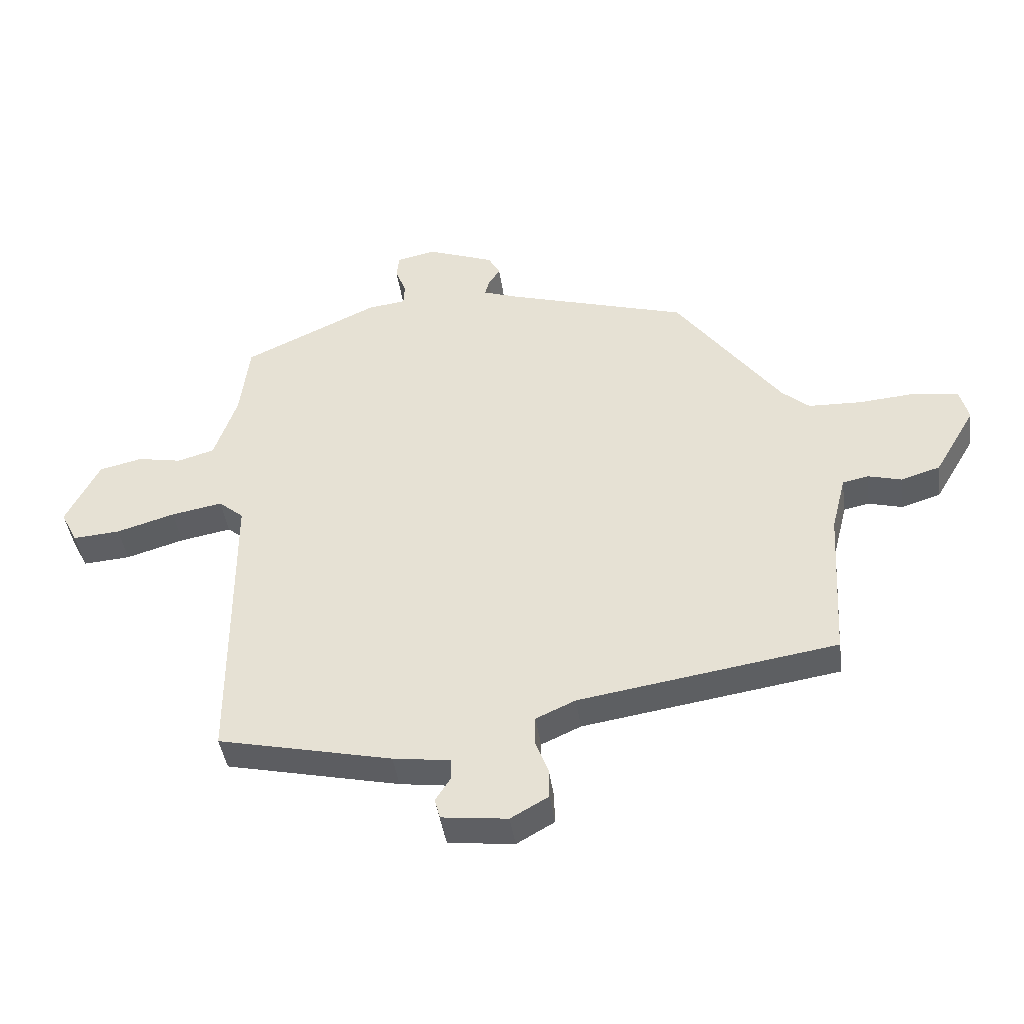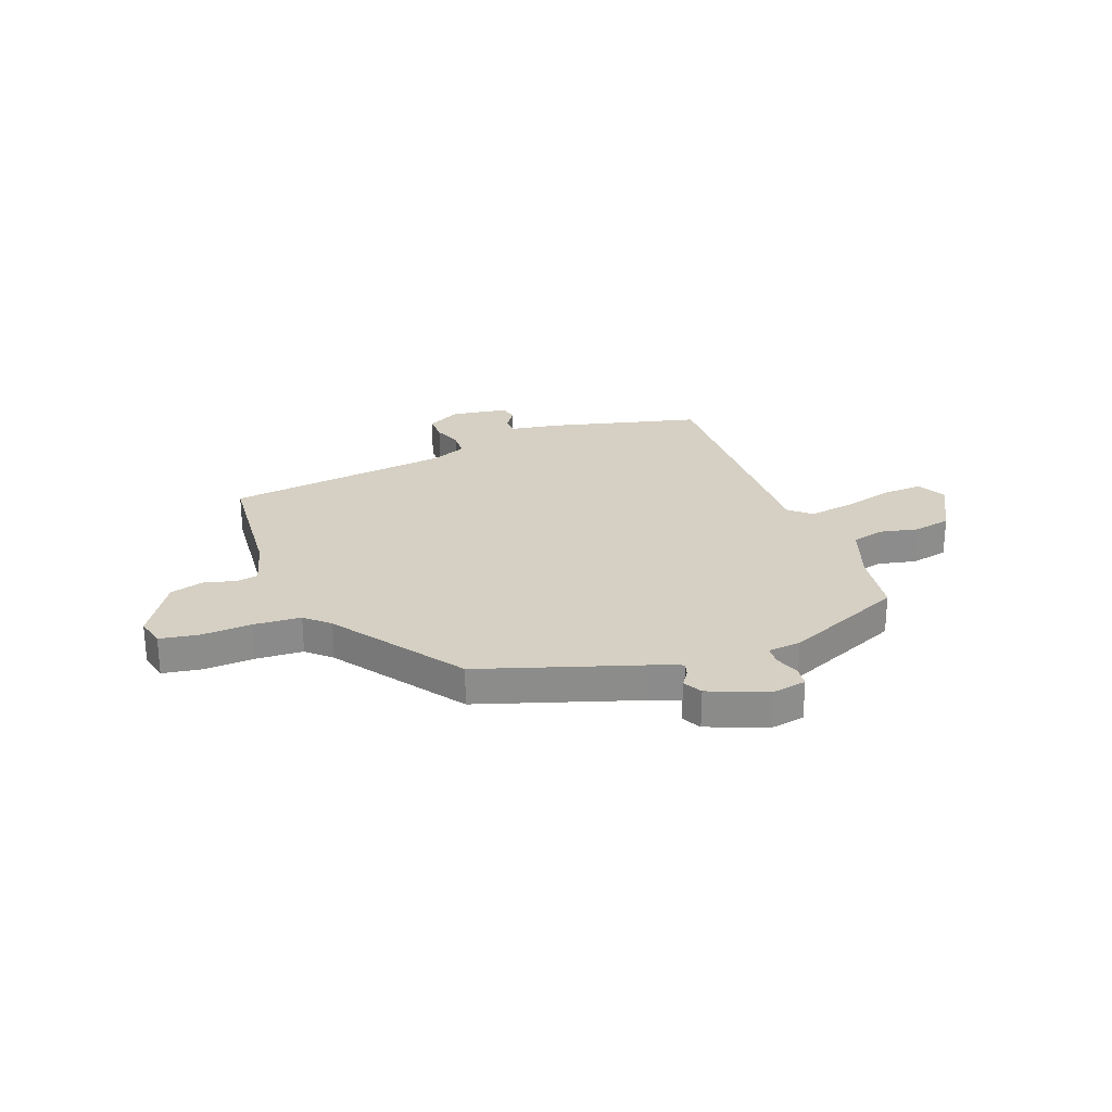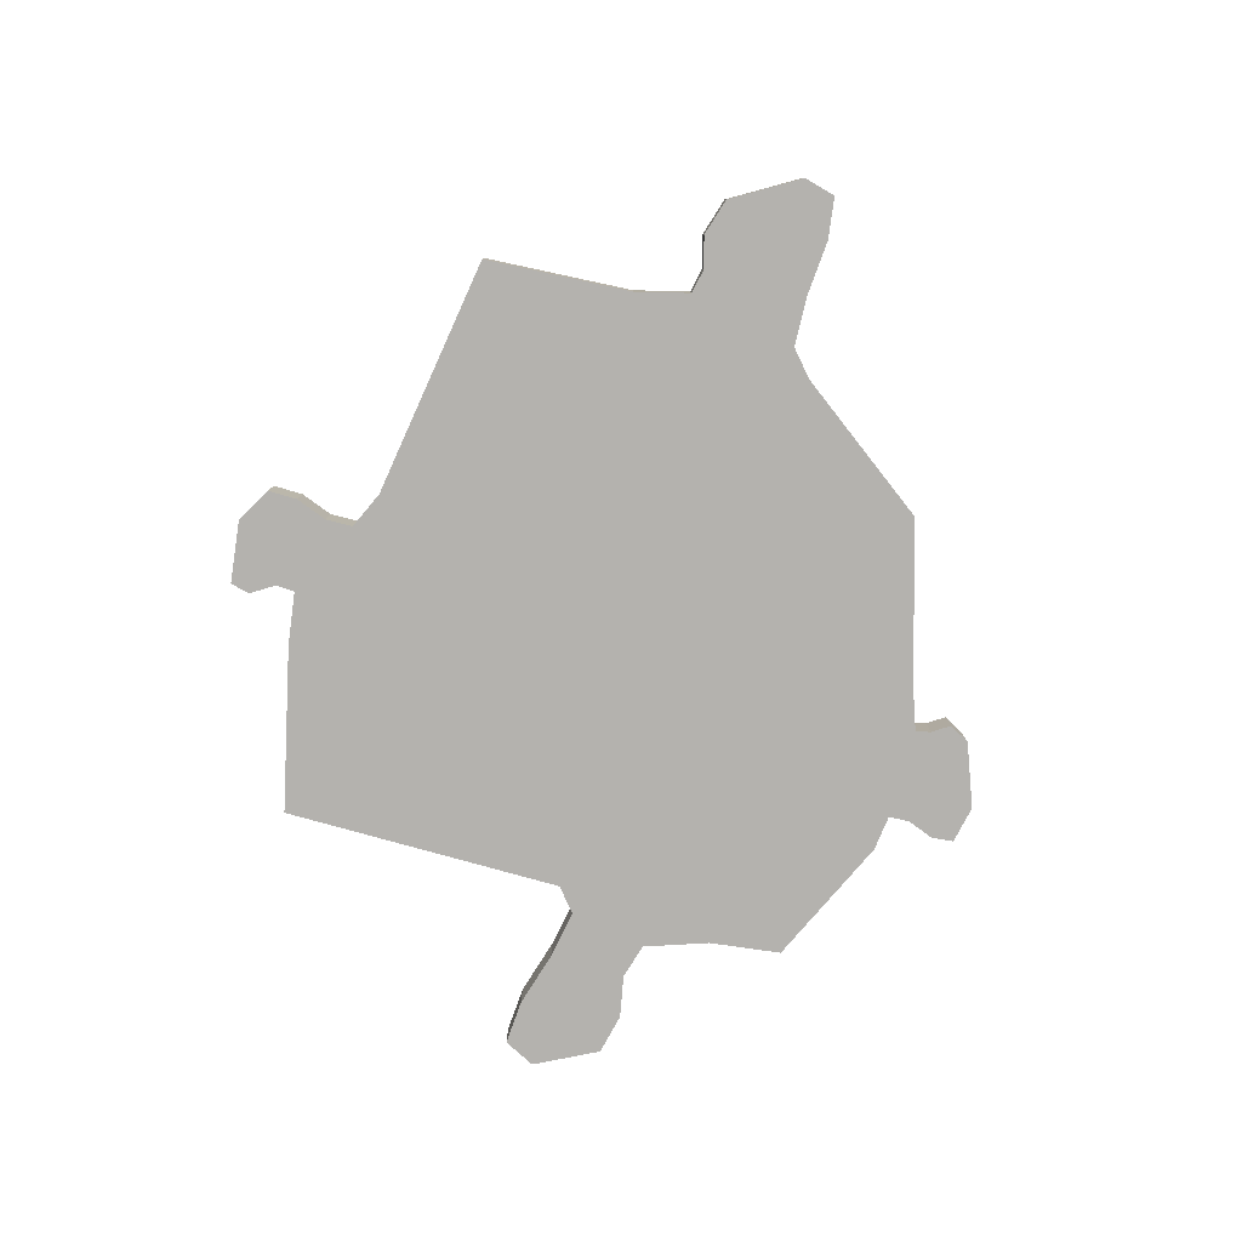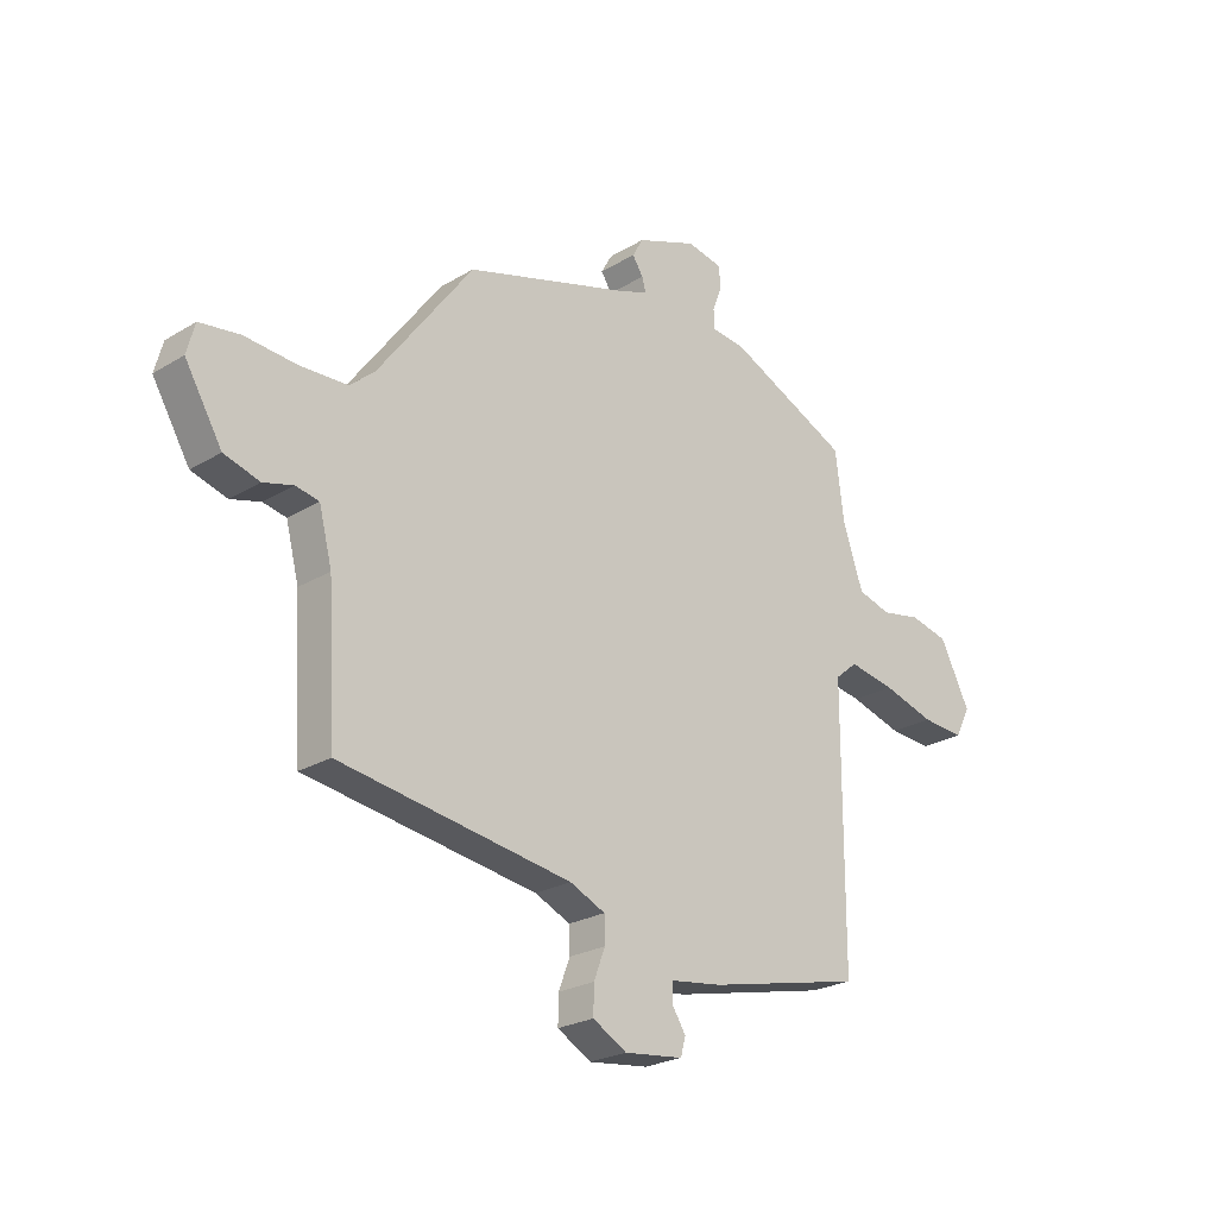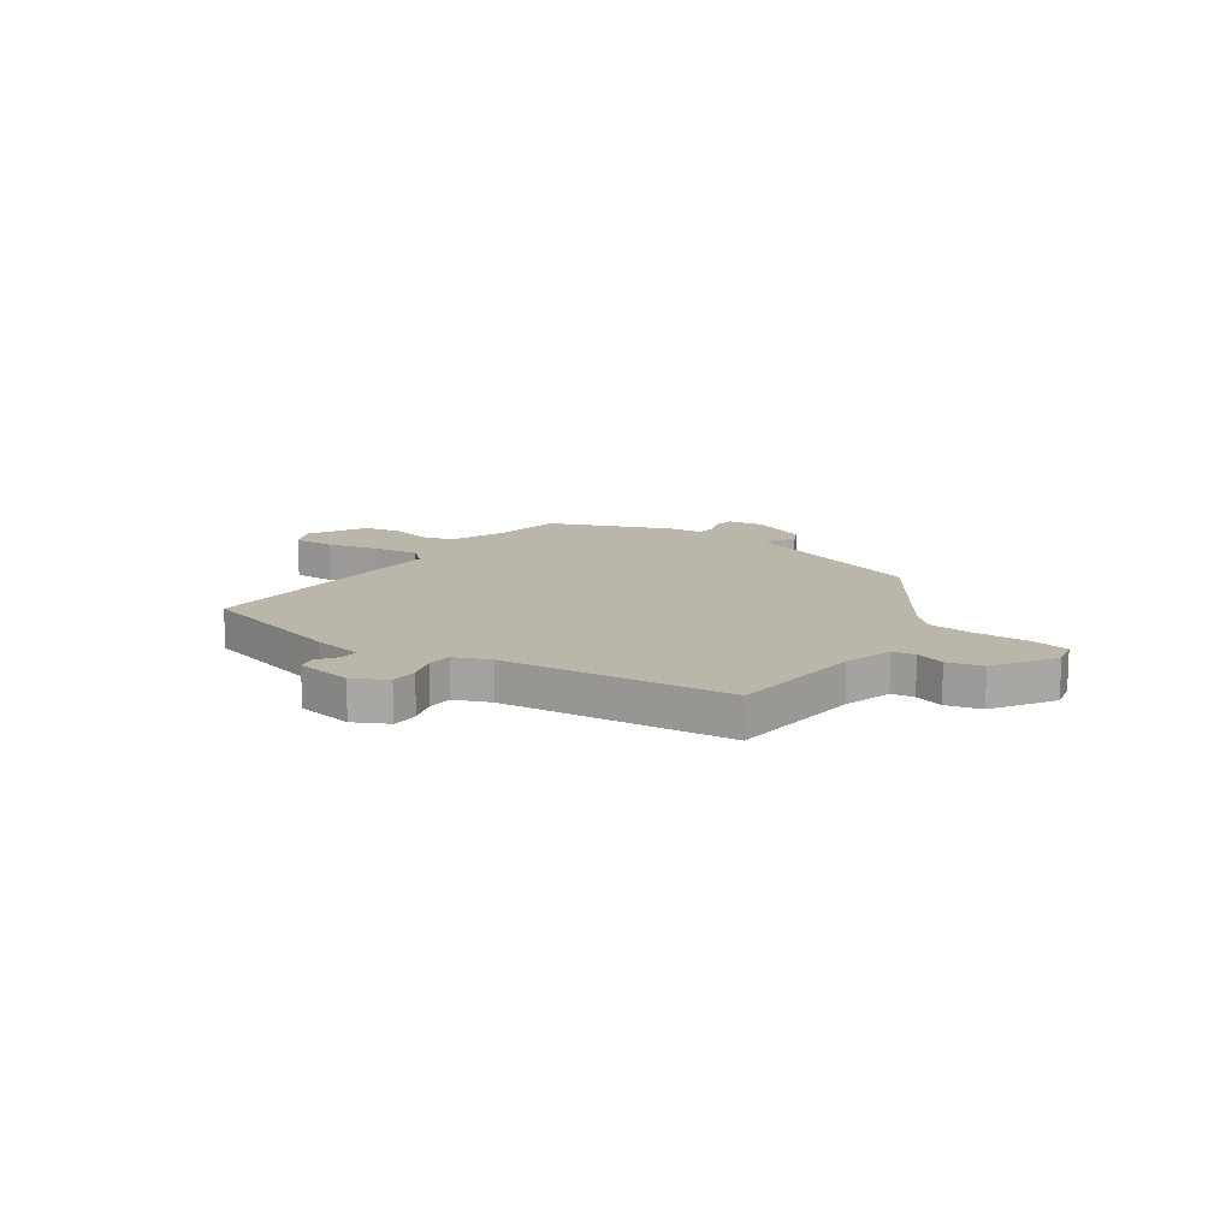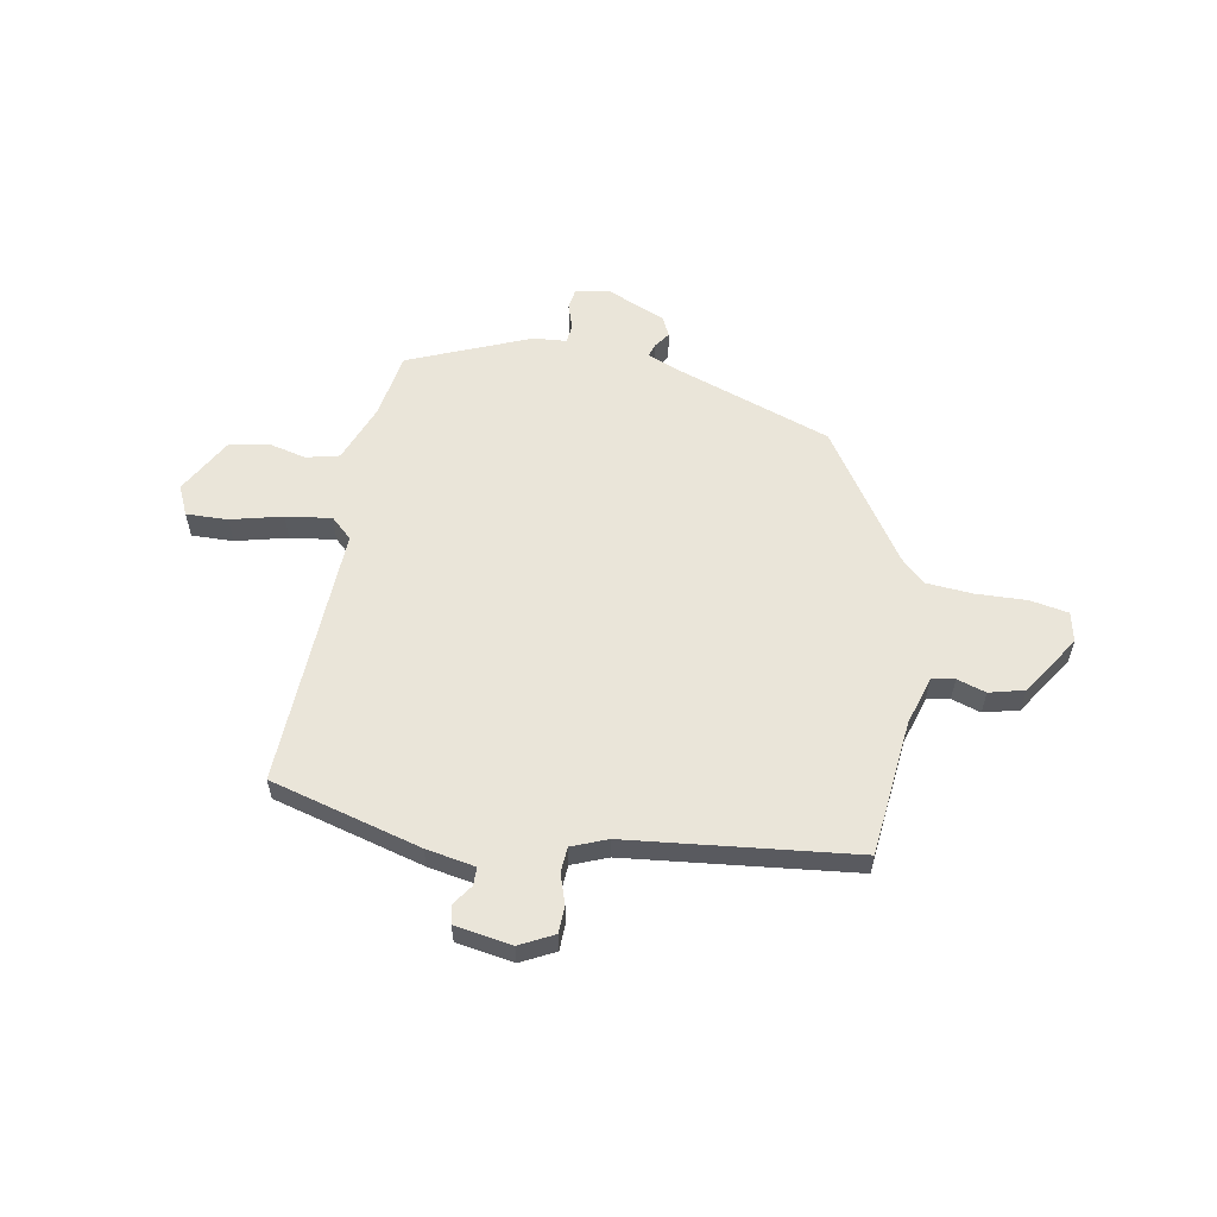
<metadata>
{"format":"obj","ext":"obj","renderer":"f3d","projection":"perspective","resolution":1024,"background":"white","views":[{"elev":-42.6,"azim":-172.1,"up":"+Z"},{"elev":26.1,"azim":-19.1,"up":"+Y"},{"elev":-79.8,"azim":-105.4,"up":"+Y"},{"elev":-23.9,"azim":-44.9,"up":"+Z"},{"elev":13.8,"azim":-142.6,"up":"+Y"},{"elev":58.1,"azim":-167.1,"up":"+Y"}]}
</metadata>
<code>
v 0.493 0.07 -0.473
v 0.202 0.07 -0.538
v 0.107 0.07 -0.551
v 0.105 0.07 -0.585
v 0.131 0.07 -0.626
v 0.122 0.07 -0.66
v 0.012 0.07 -0.673
v -0.051 0.07 -0.637
v -0.05 0.07 -0.585
v -0.029 0.07 -0.53
v -0.03 0.07 -0.482
v -0.096 0.07 -0.452
v -0.527 0.07 -0.384
v -0.542 0.07 -0.124
v -0.566 0.07 -0.029
v -0.609 0.07 -0.02
v -0.665 0.07 -0.035
v -0.731 0.07 -0.015
v -0.8 0.07 0.102
v -0.785 0.07 0.158
v -0.711 0.07 0.168
v -0.614 0.07 0.16
v -0.525 0.07 0.163
v -0.479 0.07 0.203
v -0.303 0.07 0.441
v 0 0.07 0.531
v 0.06 0.07 0.552
v 0.053 0.07 0.578
v 0.033 0.07 0.609
v 0.053 0.07 0.645
v 0.165 0.07 0.687
v 0.231 0.07 0.673
v 0.235 0.07 0.634
v 0.217 0.07 0.587
v 0.219 0.07 0.551
v 0.282 0.07 0.543
v 0.508 0.07 0.437
v 0.524 0.07 0.31
v 0.562 0.07 0.198
v 0.624 0.07 0.18
v 0.698 0.07 0.194
v 0.77 0.07 0.177
v 0.826 0.07 0.066
v 0.798 0.07 0.011
v 0.719 0.07 0.017
v 0.622 0.07 0.046
v 0.536 0.07 0.062
v 0.494 0.07 0.027
v 0.493 0 -0.473
v 0.202 0 -0.538
v 0.107 0 -0.551
v 0.105 0 -0.585
v 0.131 0 -0.626
v 0.122 0 -0.66
v 0.012 0 -0.673
v -0.051 0 -0.637
v -0.05 0 -0.585
v -0.029 0 -0.53
v -0.03 0 -0.482
v -0.096 0 -0.452
v -0.527 0 -0.384
v -0.542 0 -0.124
v -0.566 0 -0.029
v -0.609 0 -0.02
v -0.665 0 -0.035
v -0.731 0 -0.015
v -0.8 0 0.102
v -0.785 0 0.158
v -0.711 0 0.168
v -0.614 0 0.16
v -0.525 0 0.163
v -0.479 0 0.203
v -0.303 0 0.441
v 0 0 0.531
v 0.06 0 0.552
v 0.053 0 0.578
v 0.033 0 0.609
v 0.053 0 0.645
v 0.165 0 0.687
v 0.231 0 0.673
v 0.235 0 0.634
v 0.217 0 0.587
v 0.219 0 0.551
v 0.282 0 0.543
v 0.508 0 0.437
v 0.524 0 0.31
v 0.562 0 0.198
v 0.624 0 0.18
v 0.698 0 0.194
v 0.77 0 0.177
v 0.826 0 0.066
v 0.798 0 0.011
v 0.719 0 0.017
v 0.622 0 0.046
v 0.536 0 0.062
v 0.494 0 0.027
f 44 45 46
f 43 44 46
f 42 43 46
f 41 42 46
f 40 41 46
f 39 40 46 47
f 38 39 47 48
f 37 38 48
f 36 37 48
f 35 36 48
f 32 33 34
f 31 32 34
f 30 31 34
f 29 30 34
f 28 29 34
f 27 28 34 35
f 1 2 3
f 48 1 3
f 35 48 3
f 27 35 3
f 26 27 3
f 20 21 22
f 19 20 22
f 18 19 22
f 17 18 22
f 16 17 22
f 15 16 22 23
f 14 15 23 24
f 24 25 26
f 14 24 26
f 13 14 26
f 12 13 26
f 8 9 10
f 7 8 10
f 6 7 10
f 5 6 10
f 4 5 10
f 3 4 10 11
f 11 12 26
f 3 11 26
f 94 93 92
f 94 92 91
f 94 91 90
f 94 90 89
f 94 89 88
f 95 94 88 87
f 96 95 87 86
f 96 86 85
f 96 85 84
f 96 84 83
f 82 81 80
f 82 80 79
f 82 79 78
f 82 78 77
f 82 77 76
f 83 82 76 75
f 51 50 49
f 51 49 96
f 51 96 83
f 51 83 75
f 51 75 74
f 70 69 68
f 70 68 67
f 70 67 66
f 70 66 65
f 70 65 64
f 71 70 64 63
f 72 71 63 62
f 74 73 72
f 74 72 62
f 74 62 61
f 74 61 60
f 58 57 56
f 58 56 55
f 58 55 54
f 58 54 53
f 58 53 52
f 59 58 52 51
f 74 60 59
f 74 59 51
f 1 49 50 2
f 2 50 51 3
f 3 51 52 4
f 4 52 53 5
f 5 53 54 6
f 6 54 55 7
f 7 55 56 8
f 8 56 57 9
f 9 57 58 10
f 10 58 59 11
f 11 59 60 12
f 12 60 61 13
f 13 61 62 14
f 14 62 63 15
f 15 63 64 16
f 16 64 65 17
f 17 65 66 18
f 18 66 67 19
f 19 67 68 20
f 20 68 69 21
f 21 69 70 22
f 22 70 71 23
f 23 71 72 24
f 24 72 73 25
f 25 73 74 26
f 26 74 75 27
f 27 75 76 28
f 28 76 77 29
f 29 77 78 30
f 30 78 79 31
f 31 79 80 32
f 32 80 81 33
f 33 81 82 34
f 34 82 83 35
f 35 83 84 36
f 36 84 85 37
f 37 85 86 38
f 38 86 87 39
f 39 87 88 40
f 40 88 89 41
f 41 89 90 42
f 42 90 91 43
f 43 91 92 44
f 44 92 93 45
f 45 93 94 46
f 46 94 95 47
f 47 95 96 48
f 48 96 49 1

</code>
